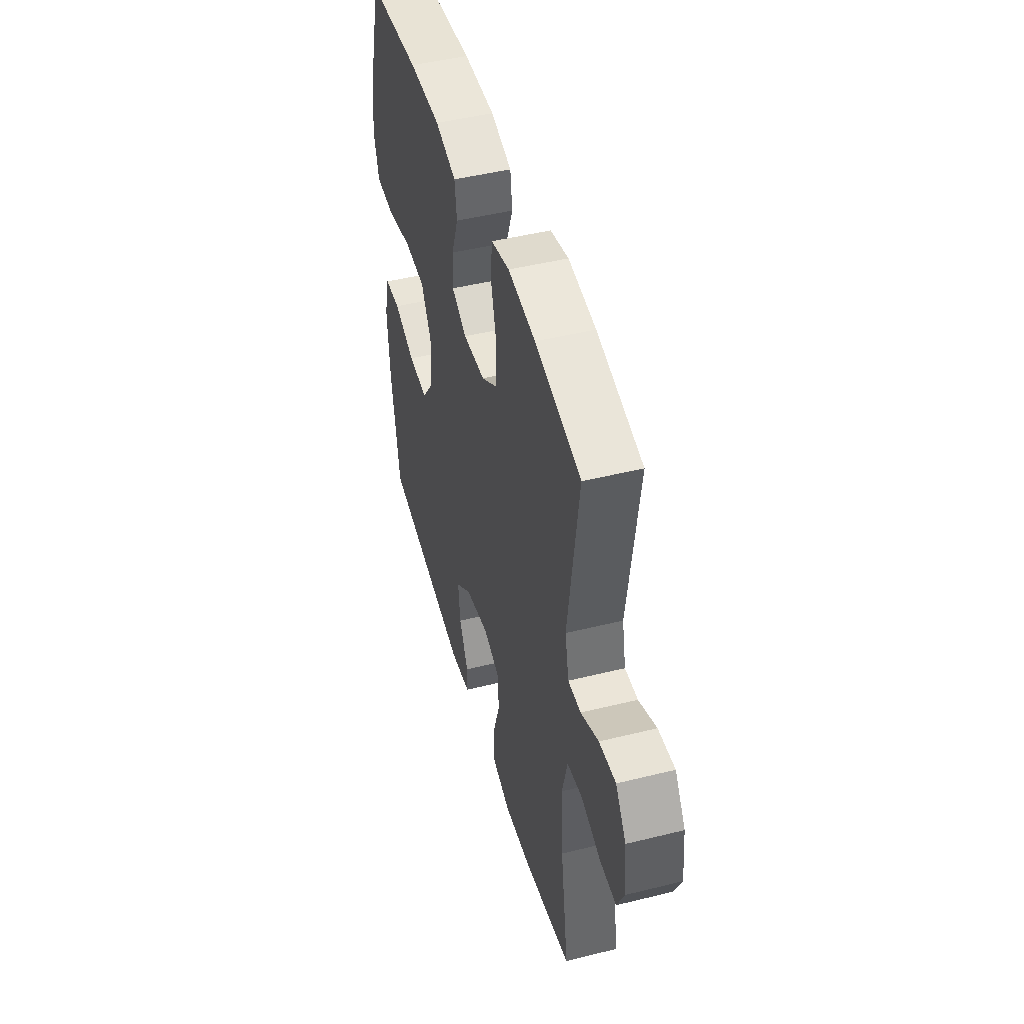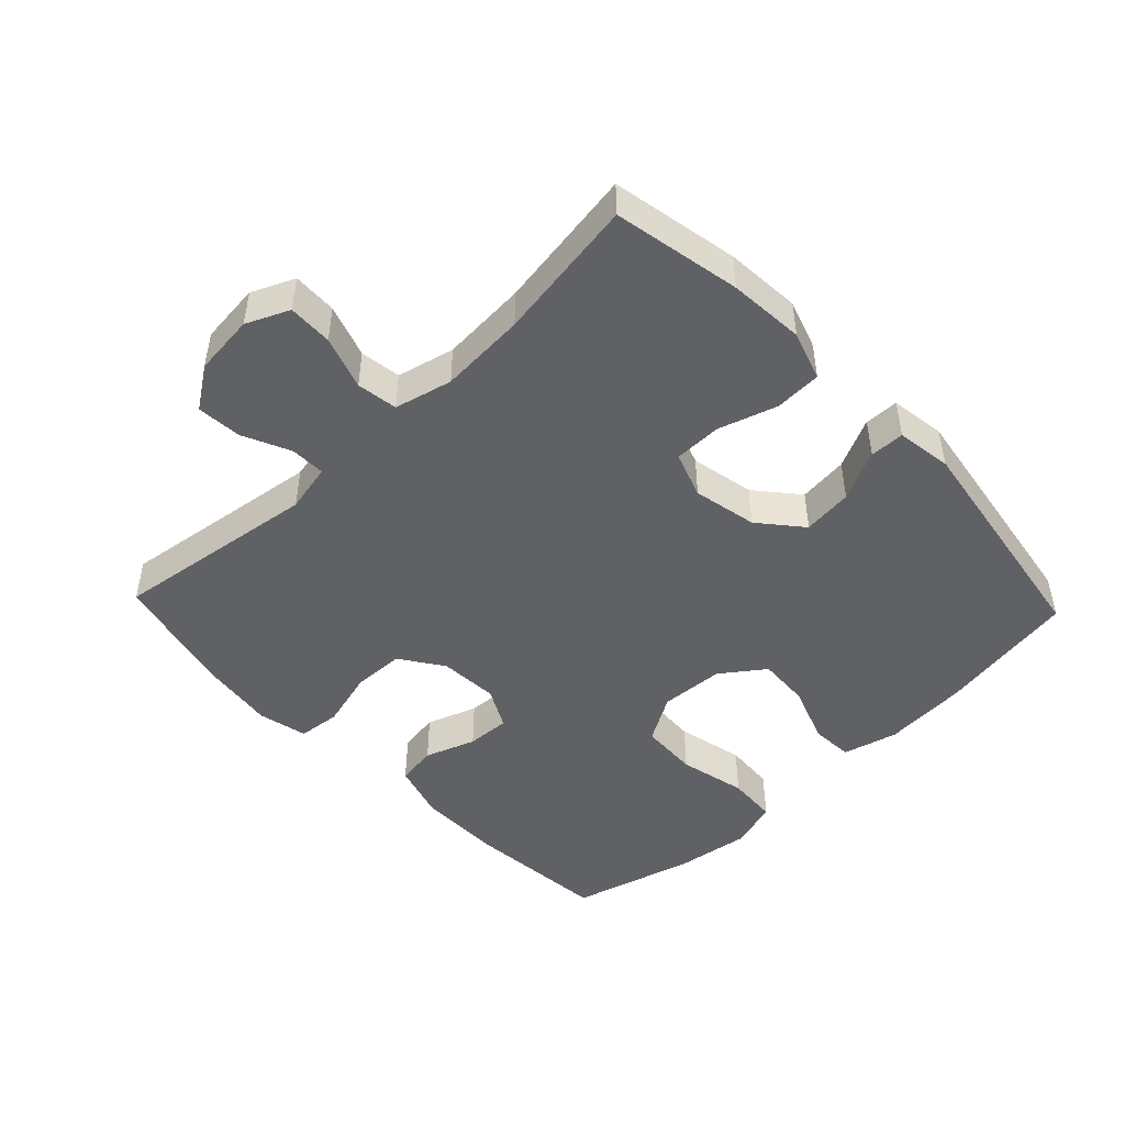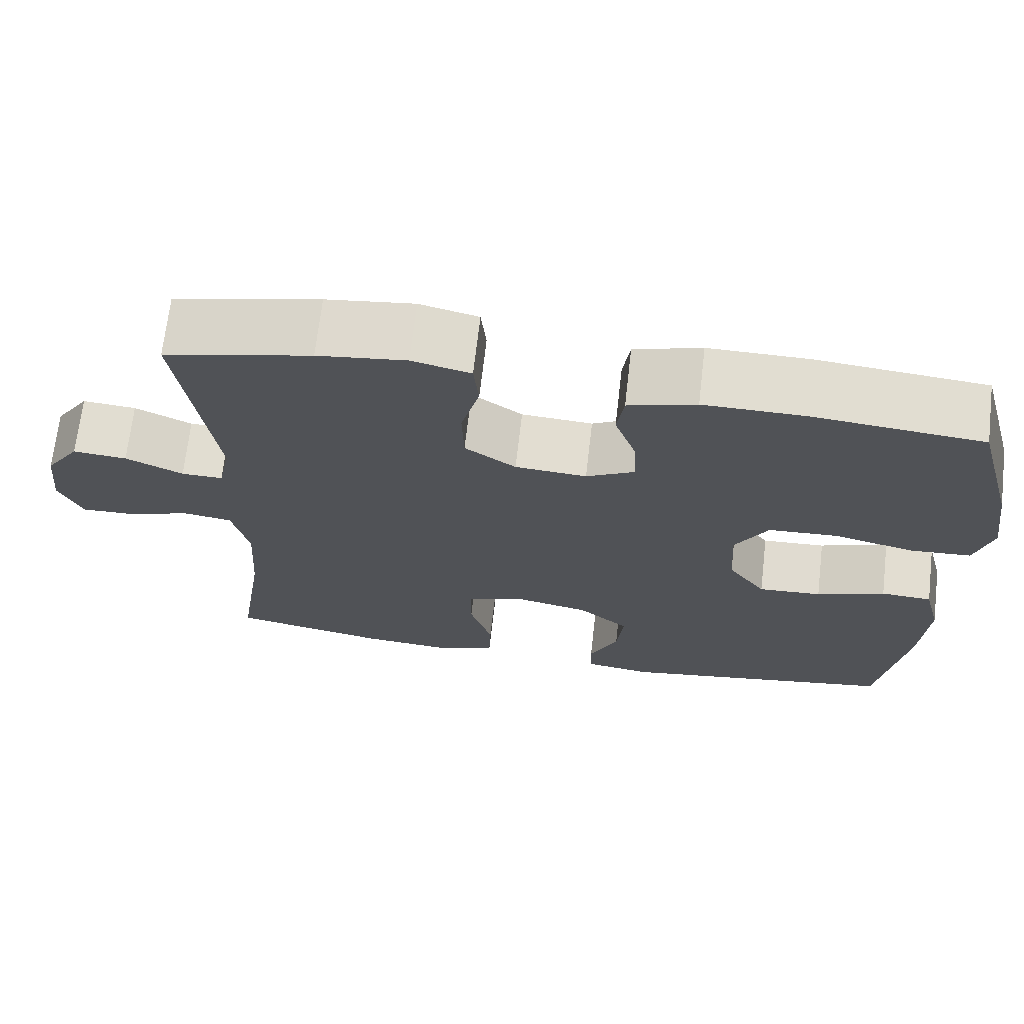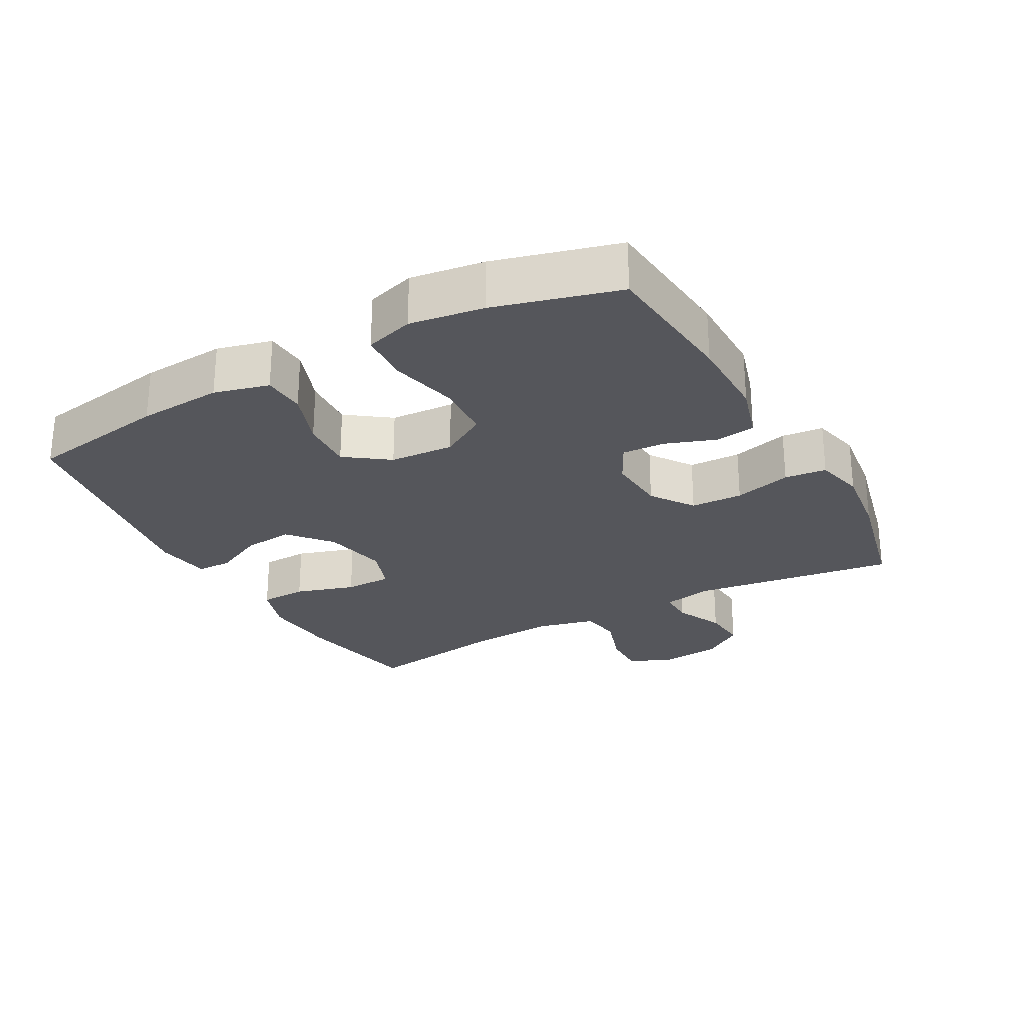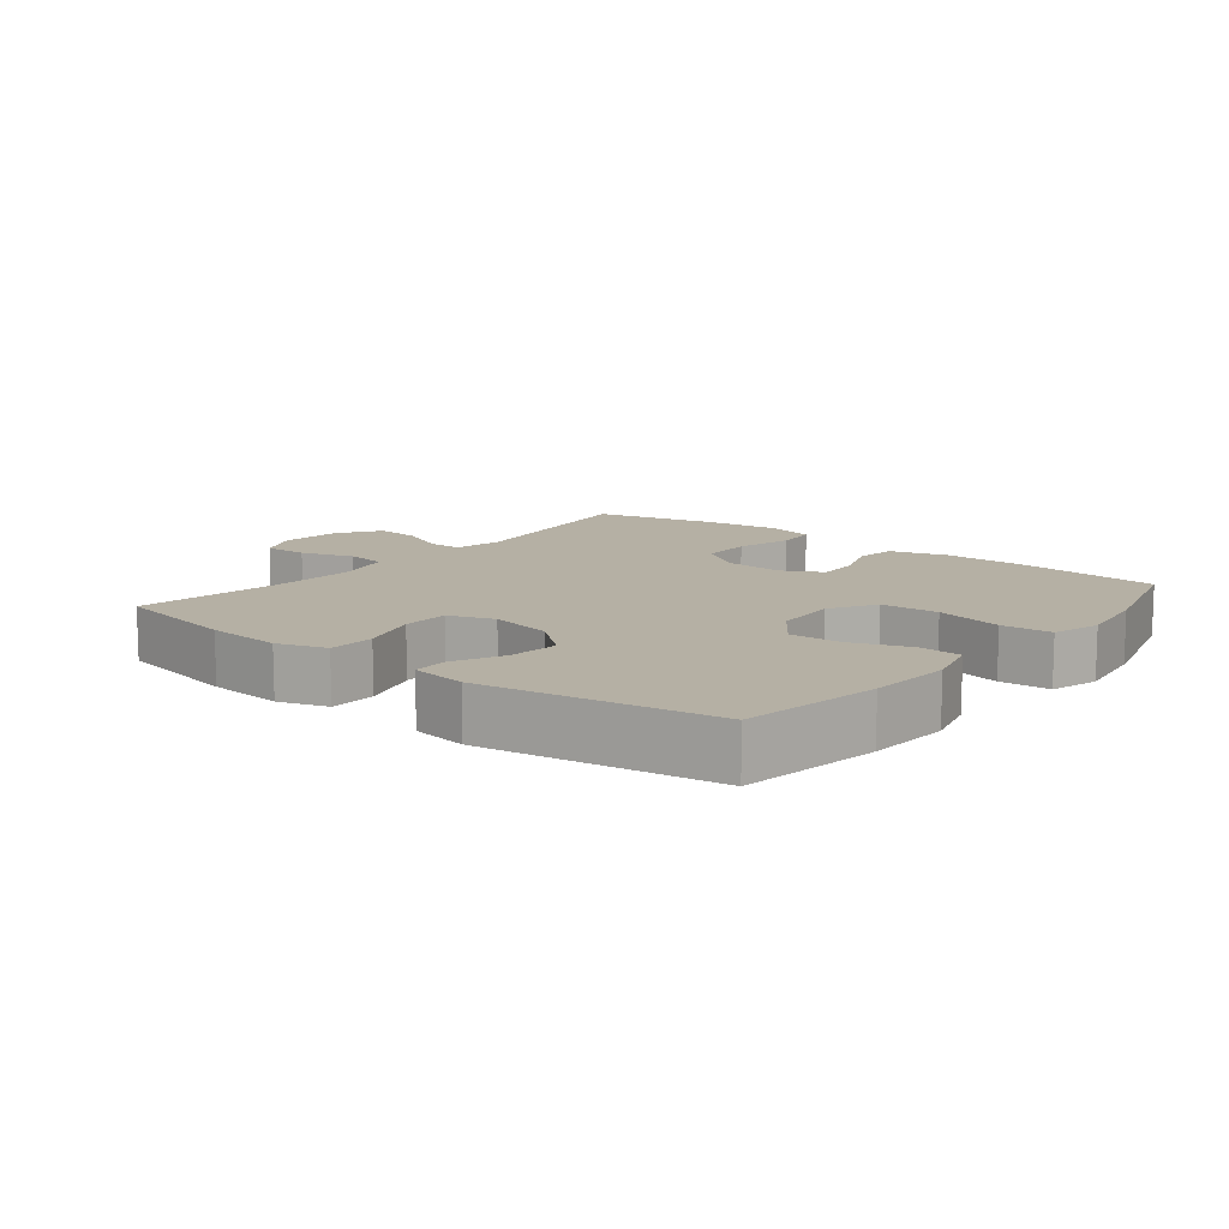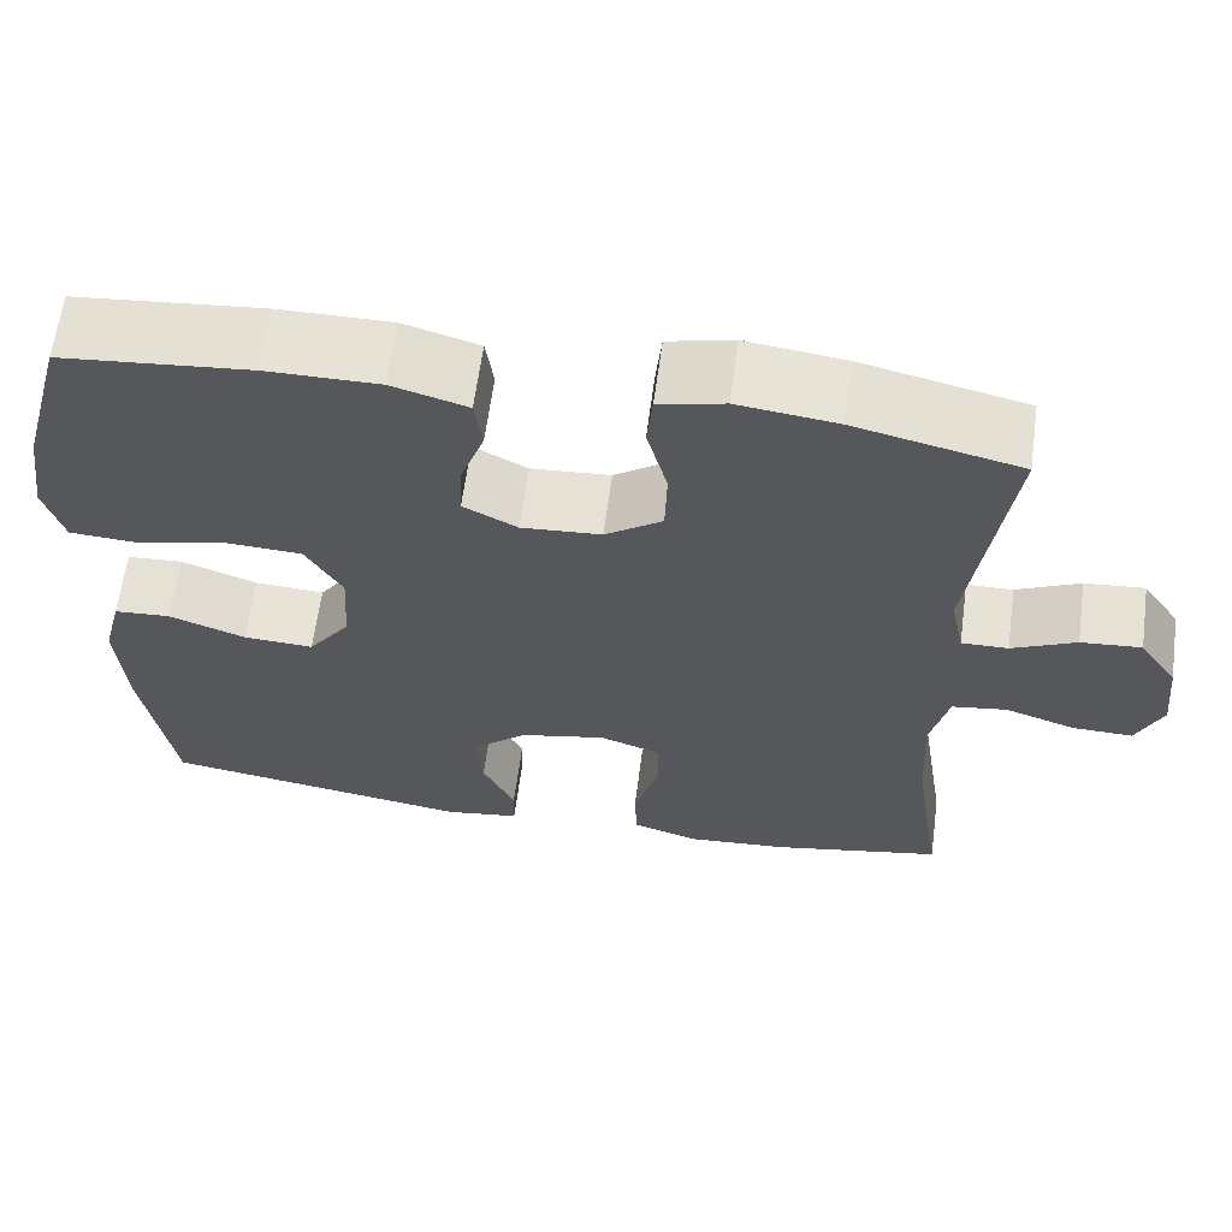
<metadata>
{"format":"obj","ext":"obj","renderer":"f3d","projection":"perspective","resolution":1024,"background":"white","views":[{"elev":47.0,"azim":74.3,"up":"+Z"},{"elev":-47.8,"azim":133.6,"up":"+Y"},{"elev":68.9,"azim":-173.4,"up":"+Z"},{"elev":-26.3,"azim":-61.0,"up":"+Y"},{"elev":11.6,"azim":-141.4,"up":"+Y"},{"elev":62.7,"azim":7.6,"up":"+Z"}]}
</metadata>
<code>
o path854
v -0.5745 0.0375 0.3111
v -0.591 0.0375 0.1968
v -0.5685 0.0375 0.122
v -0.4907 0.0375 0.1171
v -0.3867 0.0375 0.1415
v -0.297 0.0375 0.1371
v -0.2544 0.0375 0.06534
v -0.2605 0.0375 -0.03379
v -0.3093 0.0375 -0.1005
v -0.3907 0.0375 -0.09587
v -0.479 0.0375 -0.06338
v -0.5448 0.0375 -0.0673
v -0.5668 0.0375 -0.152
v -0.5578 0.0375 -0.2821
v -0.5221 0.0375 -0.4999
v -0.1628 0.0375 -0.5568
v -0.07676 0.0375 -0.544
v -0.07546 0.0375 -0.4905
v -0.1126 0.0375 -0.413
v -0.1212 0.0375 -0.3356
v -0.05567 0.0375 -0.2802
v 0.04349 0.0375 -0.2599
v 0.1142 0.0375 -0.285
v 0.115 0.0375 -0.3582
v 0.08612 0.0375 -0.4498
v 0.08851 0.0375 -0.522
v 0.1645 0.0375 -0.5471
v 0.2823 0.0375 -0.538
v 0.4798 0.0375 -0.4999
v 0.4456 0.0375 -0.2778
v 0.4372 0.0375 -0.144
v 0.4589 0.0375 -0.05454
v 0.5223 0.0375 -0.04512
v 0.6044 0.0375 -0.0727
v 0.6731 0.0375 -0.07467
v 0.703 0.0375 -0.008737
v 0.6931 0.0375 0.08603
v 0.649 0.0375 0.1502
v 0.5793 0.0375 0.1446
v 0.5053 0.0375 0.1106
v 0.4516 0.0375 0.1096
v 0.4356 0.0375 0.1845
v 0.4798 0.0375 0.5018
v 0.2889 0.0375 0.5468
v 0.1742 0.0375 0.5615
v 0.09831 0.0375 0.5435
v 0.09166 0.0375 0.4788
v 0.1153 0.0375 0.3902
v 0.113 0.0375 0.3098
v 0.04703 0.0375 0.2641
v -0.04523 0.0375 0.2579
v -0.1079 0.0375 0.2908
v -0.1044 0.0375 0.3575
v -0.07655 0.0375 0.4353
v -0.08542 0.0375 0.4972
v -0.173 0.0375 0.5231
v -0.3042 0.0375 0.5224
v -0.5221 0.0375 0.5018
v -0.5745 -0.0375 0.3111
v -0.591 -0.0375 0.1968
v -0.5685 -0.0375 0.122
v -0.4907 -0.0375 0.1171
v -0.3867 -0.0375 0.1415
v -0.297 -0.0375 0.1371
v -0.2544 -0.0375 0.06534
v -0.2605 -0.0375 -0.03379
v -0.3093 -0.0375 -0.1005
v -0.3907 -0.0375 -0.09587
v -0.479 -0.0375 -0.06338
v -0.5448 -0.0375 -0.0673
v -0.5668 -0.0375 -0.152
v -0.5578 -0.0375 -0.2821
v -0.5221 -0.0375 -0.4999
v -0.1628 -0.0375 -0.5568
v -0.07676 -0.0375 -0.544
v -0.07546 -0.0375 -0.4905
v -0.1126 -0.0375 -0.413
v -0.1212 -0.0375 -0.3356
v -0.05567 -0.0375 -0.2802
v 0.04349 -0.0375 -0.2599
v 0.1142 -0.0375 -0.285
v 0.115 -0.0375 -0.3582
v 0.08612 -0.0375 -0.4498
v 0.08851 -0.0375 -0.522
v 0.1645 -0.0375 -0.5471
v 0.2823 -0.0375 -0.538
v 0.4798 -0.0375 -0.4999
v 0.4456 -0.0375 -0.2778
v 0.4372 -0.0375 -0.144
v 0.4589 -0.0375 -0.05454
v 0.5223 -0.0375 -0.04512
v 0.6044 -0.0375 -0.0727
v 0.6731 -0.0375 -0.07467
v 0.703 -0.0375 -0.008737
v 0.6931 -0.0375 0.08603
v 0.649 -0.0375 0.1502
v 0.5793 -0.0375 0.1446
v 0.5053 -0.0375 0.1106
v 0.4516 -0.0375 0.1096
v 0.4356 -0.0375 0.1845
v 0.4798 -0.0375 0.5018
v 0.2889 -0.0375 0.5468
v 0.1742 -0.0375 0.5615
v 0.09831 -0.0375 0.5435
v 0.09166 -0.0375 0.4788
v 0.1153 -0.0375 0.3902
v 0.113 -0.0375 0.3098
v 0.04703 -0.0375 0.2641
v -0.04523 -0.0375 0.2579
v -0.1079 -0.0375 0.2908
v -0.1044 -0.0375 0.3575
v -0.07655 -0.0375 0.4353
v -0.08542 -0.0375 0.4972
v -0.173 -0.0375 0.5231
v -0.3042 -0.0375 0.5224
v -0.5221 -0.0375 0.5018
v 0.2889 0.0375 0.5468
v 0.1742 0.0375 0.5615
v 0.09831 0.0375 0.5435
v 0.09831 0.0375 0.5435
v 0.09166 0.0375 0.4788
v -0.08542 0.0375 0.4972
v -0.08542 0.0375 0.4972
v -0.173 0.0375 0.5231
v -0.3042 0.0375 0.5224
v 0.4798 0.0375 0.5018
v 0.4798 0.0375 0.5018
v -0.5221 0.0375 0.5018
v -0.5221 0.0375 0.5018
v -0.07655 0.0375 0.4353
v 0.1153 0.0375 0.3902
v -0.1044 0.0375 0.3575
v -0.5745 0.0375 0.3111
v 0.113 0.0375 0.3098
v -0.1079 0.0375 0.2908
v -0.1079 0.0375 0.2908
v -0.591 0.0375 0.1968
v 0.04703 0.0375 0.2641
v 0.4356 0.0375 0.1845
v -0.04523 0.0375 0.2579
v -0.5685 0.0375 0.122
v -0.5685 0.0375 0.122
v 0.4516 0.0375 0.1096
v 0.4516 0.0375 0.1096
v 0.6931 0.0375 0.08603
v 0.649 0.0375 0.1502
v 0.5793 0.0375 0.1446
v 0.5053 0.0375 0.1106
v -0.3867 0.0375 0.1415
v -0.297 0.0375 0.1371
v -0.4907 0.0375 0.1171
v -0.2544 0.0375 0.06534
v 0.703 0.0375 -0.008737
v -0.2605 0.0375 -0.03379
v 0.6731 0.0375 -0.07467
v 0.6731 0.0375 -0.07467
v -0.3093 0.0375 -0.1005
v 0.6044 0.0375 -0.0727
v 0.5223 0.0375 -0.04512
v 0.4589 0.0375 -0.05454
v 0.4589 0.0375 -0.05454
v 0.4372 0.0375 -0.144
v -0.3907 0.0375 -0.09587
v -0.479 0.0375 -0.06338
v -0.5448 0.0375 -0.0673
v -0.5448 0.0375 -0.0673
v -0.5668 0.0375 -0.152
v 0.4456 0.0375 -0.2778
v -0.5578 0.0375 -0.2821
v 0.04349 0.0375 -0.2599
v 0.1142 0.0375 -0.285
v 0.1142 0.0375 -0.285
v -0.05567 0.0375 -0.2802
v -0.1212 0.0375 -0.3356
v 0.115 0.0375 -0.3582
v -0.1126 0.0375 -0.413
v 0.08612 0.0375 -0.4498
v 0.4798 0.0375 -0.4999
v 0.4798 0.0375 -0.4999
v -0.07546 0.0375 -0.4905
v 0.08851 0.0375 -0.522
v 0.08851 0.0375 -0.522
v -0.5221 0.0375 -0.4999
v -0.5221 0.0375 -0.4999
v -0.07676 0.0375 -0.544
v -0.07676 0.0375 -0.544
v 0.2823 0.0375 -0.538
v 0.1645 0.0375 -0.5471
v -0.1628 0.0375 -0.5568
v 0.2889 -0.0375 0.5468
v 0.1742 -0.0375 0.5615
v 0.09831 -0.0375 0.5435
v 0.09831 -0.0375 0.5435
v 0.09166 -0.0375 0.4788
v -0.08542 -0.0375 0.4972
v -0.08542 -0.0375 0.4972
v -0.173 -0.0375 0.5231
v -0.3042 -0.0375 0.5224
v 0.4798 -0.0375 0.5018
v 0.4798 -0.0375 0.5018
v -0.5221 -0.0375 0.5018
v -0.5221 -0.0375 0.5018
v -0.07655 -0.0375 0.4353
v 0.1153 -0.0375 0.3902
v -0.1044 -0.0375 0.3575
v -0.5745 -0.0375 0.3111
v 0.113 -0.0375 0.3098
v -0.1079 -0.0375 0.2908
v -0.1079 -0.0375 0.2908
v -0.591 -0.0375 0.1968
v 0.04703 -0.0375 0.2641
v 0.4356 -0.0375 0.1845
v -0.04523 -0.0375 0.2579
v -0.5685 -0.0375 0.122
v -0.5685 -0.0375 0.122
v 0.4516 -0.0375 0.1096
v 0.4516 -0.0375 0.1096
v 0.6931 -0.0375 0.08603
v 0.649 -0.0375 0.1502
v 0.5793 -0.0375 0.1446
v 0.5053 -0.0375 0.1106
v -0.3867 -0.0375 0.1415
v -0.297 -0.0375 0.1371
v -0.4907 -0.0375 0.1171
v -0.2544 -0.0375 0.06534
v 0.703 -0.0375 -0.008737
v -0.2605 -0.0375 -0.03379
v 0.6731 -0.0375 -0.07467
v 0.6731 -0.0375 -0.07467
v -0.3093 -0.0375 -0.1005
v 0.6044 -0.0375 -0.0727
v 0.5223 -0.0375 -0.04512
v 0.4589 -0.0375 -0.05454
v 0.4589 -0.0375 -0.05454
v 0.4372 -0.0375 -0.144
v -0.3907 -0.0375 -0.09587
v -0.479 -0.0375 -0.06338
v -0.5448 -0.0375 -0.0673
v -0.5448 -0.0375 -0.0673
v -0.5668 -0.0375 -0.152
v 0.4456 -0.0375 -0.2778
v -0.5578 -0.0375 -0.2821
v 0.04349 -0.0375 -0.2599
v 0.1142 -0.0375 -0.285
v 0.1142 -0.0375 -0.285
v -0.05567 -0.0375 -0.2802
v -0.1212 -0.0375 -0.3356
v 0.115 -0.0375 -0.3582
v -0.1126 -0.0375 -0.413
v 0.08612 -0.0375 -0.4498
v 0.4798 -0.0375 -0.4999
v 0.4798 -0.0375 -0.4999
v -0.07546 -0.0375 -0.4905
v 0.08851 -0.0375 -0.522
v 0.08851 -0.0375 -0.522
v -0.5221 -0.0375 -0.4999
v -0.5221 -0.0375 -0.4999
v -0.07676 -0.0375 -0.544
v -0.07676 -0.0375 -0.544
v 0.2823 -0.0375 -0.538
v 0.1645 -0.0375 -0.5471
v -0.1628 -0.0375 -0.5568
f 197 203 195
f 261 260 248
f 204 191 194
f 197 205 203
f 213 208 225
f 224 206 210
f 219 220 218
f 244 235 233
f 246 243 227
f 223 208 198
f 250 261 248
f 198 206 222
f 262 249 256
f 228 226 231
f 256 247 242
f 221 232 220
f 243 233 211
f 242 230 236
f 231 220 232
f 190 212 199
f 216 232 221
f 256 249 247
f 249 262 253
f 208 205 198
f 236 237 240
f 254 261 250
f 222 223 198
f 242 247 230
f 204 190 191
f 194 191 192
f 224 210 214
f 206 198 201
f 190 204 212
f 218 220 231
f 244 233 243
f 251 241 260
f 207 212 204
f 240 237 238
f 233 216 211
f 198 205 197
f 235 244 241
f 260 241 248
f 226 218 231
f 222 206 224
f 230 246 227
f 242 236 240
f 247 246 230
f 211 216 207
f 216 212 207
f 232 216 233
f 225 208 223
f 243 211 213
f 248 241 244
f 243 213 227
f 253 262 258
f 227 213 225
f 44 45 103 102
f 45 120 193 103
f 46 47 105 104
f 123 56 114 196
f 56 57 115 114
f 127 44 102 200
f 57 129 202 115
f 54 55 113 112
f 47 48 106 105
f 53 54 112 111
f 58 1 59 116
f 48 49 107 106
f 136 53 111 209
f 1 2 60 59
f 49 50 108 107
f 42 43 101 100
f 51 52 110 109
f 50 51 109 108
f 2 142 215 60
f 144 42 100 217
f 37 38 96 95
f 38 39 97 96
f 39 40 98 97
f 5 6 64 63
f 4 5 63 62
f 3 4 62 61
f 6 7 65 64
f 40 41 99 98
f 36 37 95 94
f 7 8 66 65
f 156 36 94 229
f 8 9 67 66
f 34 35 93 92
f 33 34 92 91
f 161 33 91 234
f 31 32 90 89
f 10 11 69 68
f 11 166 239 69
f 12 13 71 70
f 9 10 68 67
f 30 31 89 88
f 13 14 72 71
f 22 172 245 80
f 21 22 80 79
f 20 21 79 78
f 23 24 82 81
f 19 20 78 77
f 24 25 83 82
f 179 30 88 252
f 18 19 77 76
f 25 182 255 83
f 14 184 257 72
f 186 18 76 259
f 28 29 87 86
f 27 28 86 85
f 26 27 85 84
f 16 17 75 74
f 15 16 74 73
f 124 122 130
f 188 175 187
f 131 121 118
f 124 130 132
f 140 152 135
f 151 137 133
f 146 145 147
f 171 160 162
f 173 154 170
f 150 125 135
f 177 175 188
f 125 149 133
f 189 183 176
f 155 158 153
f 183 169 174
f 148 147 159
f 170 138 160
f 169 163 157
f 158 159 147
f 117 126 139
f 143 148 159
f 183 174 176
f 176 180 189
f 135 125 132
f 163 167 164
f 181 177 188
f 149 125 150
f 169 157 174
f 131 118 117
f 121 119 118
f 151 141 137
f 133 128 125
f 117 139 131
f 145 158 147
f 171 170 160
f 178 187 168
f 134 131 139
f 167 165 164
f 160 138 143
f 125 124 132
f 162 168 171
f 187 175 168
f 153 158 145
f 149 151 133
f 157 154 173
f 169 167 163
f 174 157 173
f 138 134 143
f 143 134 139
f 159 160 143
f 152 150 135
f 170 140 138
f 175 171 168
f 170 154 140
f 180 185 189
f 154 152 140

</code>
